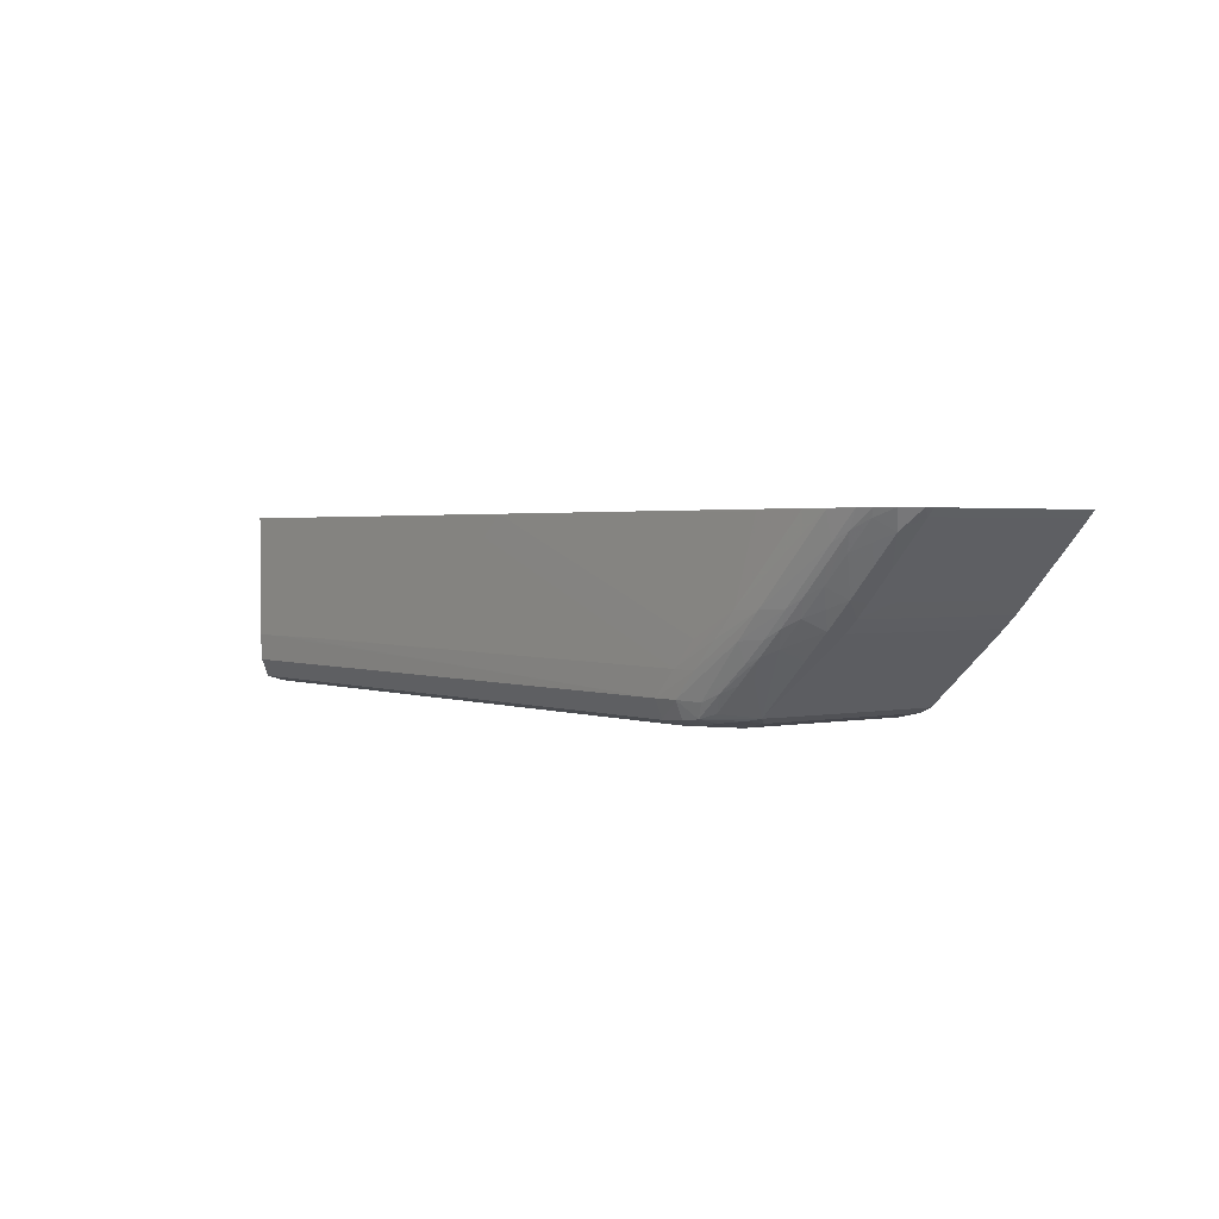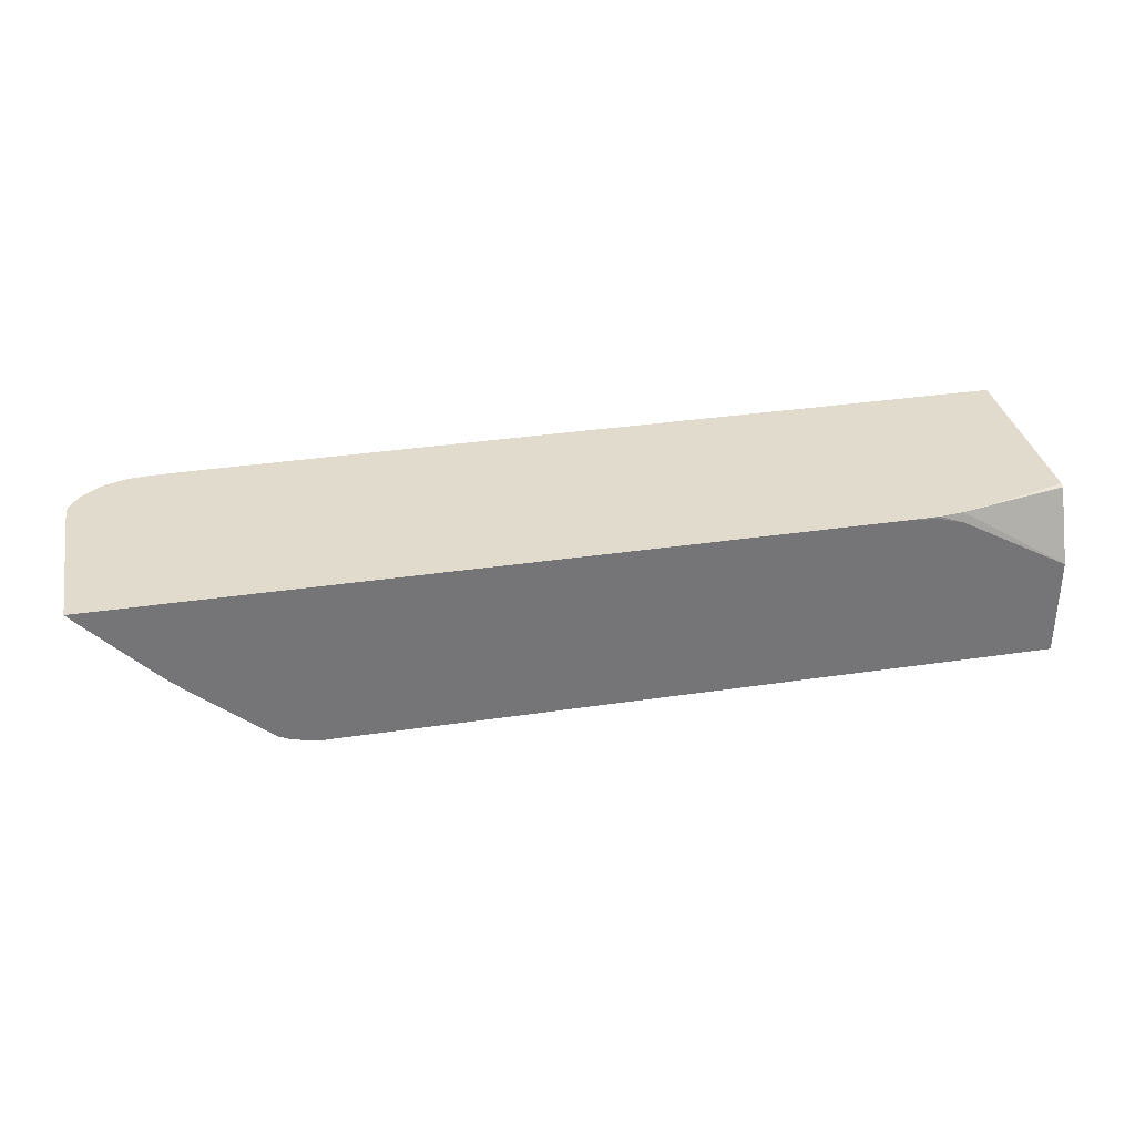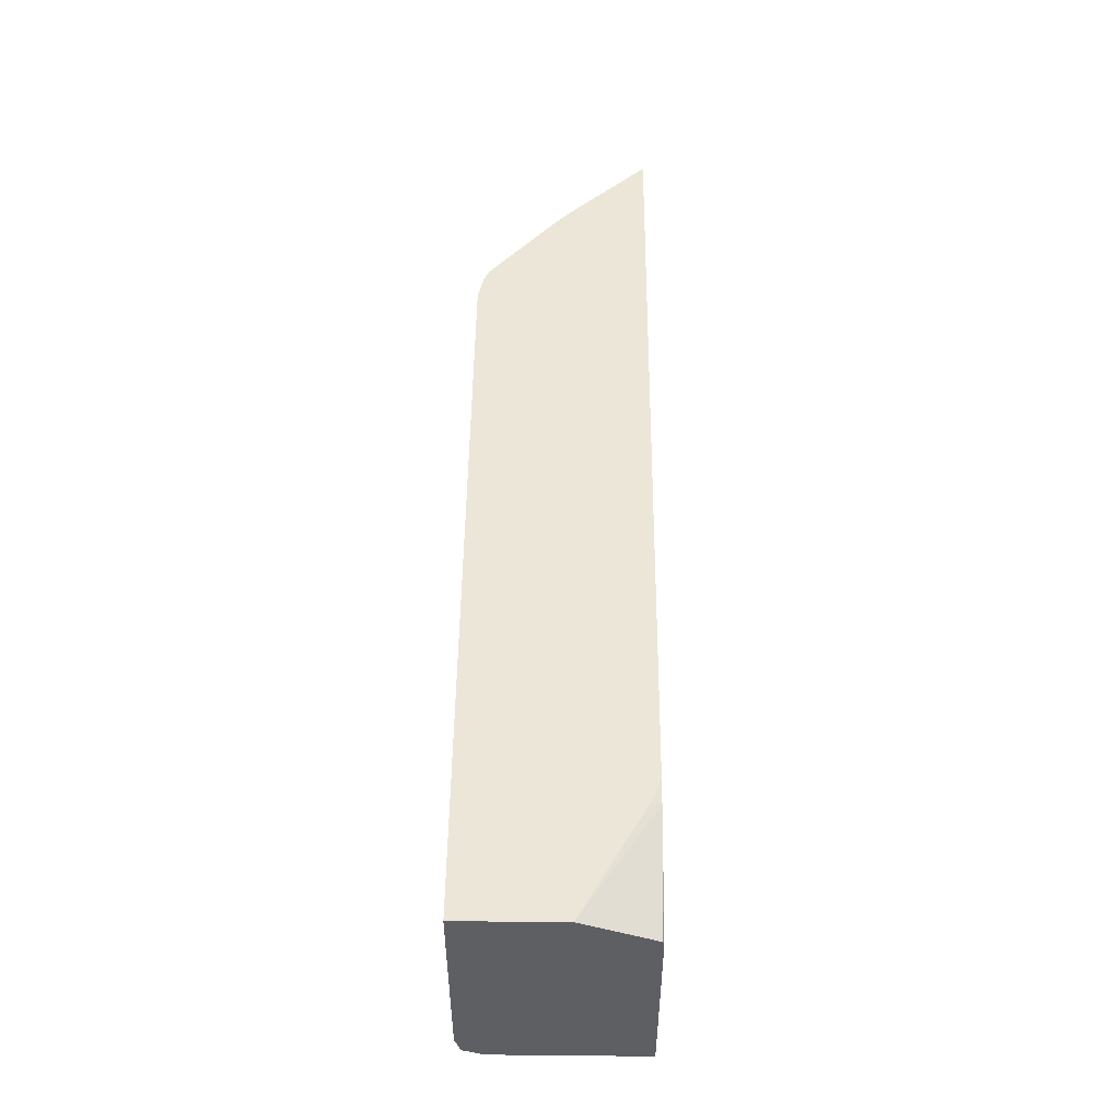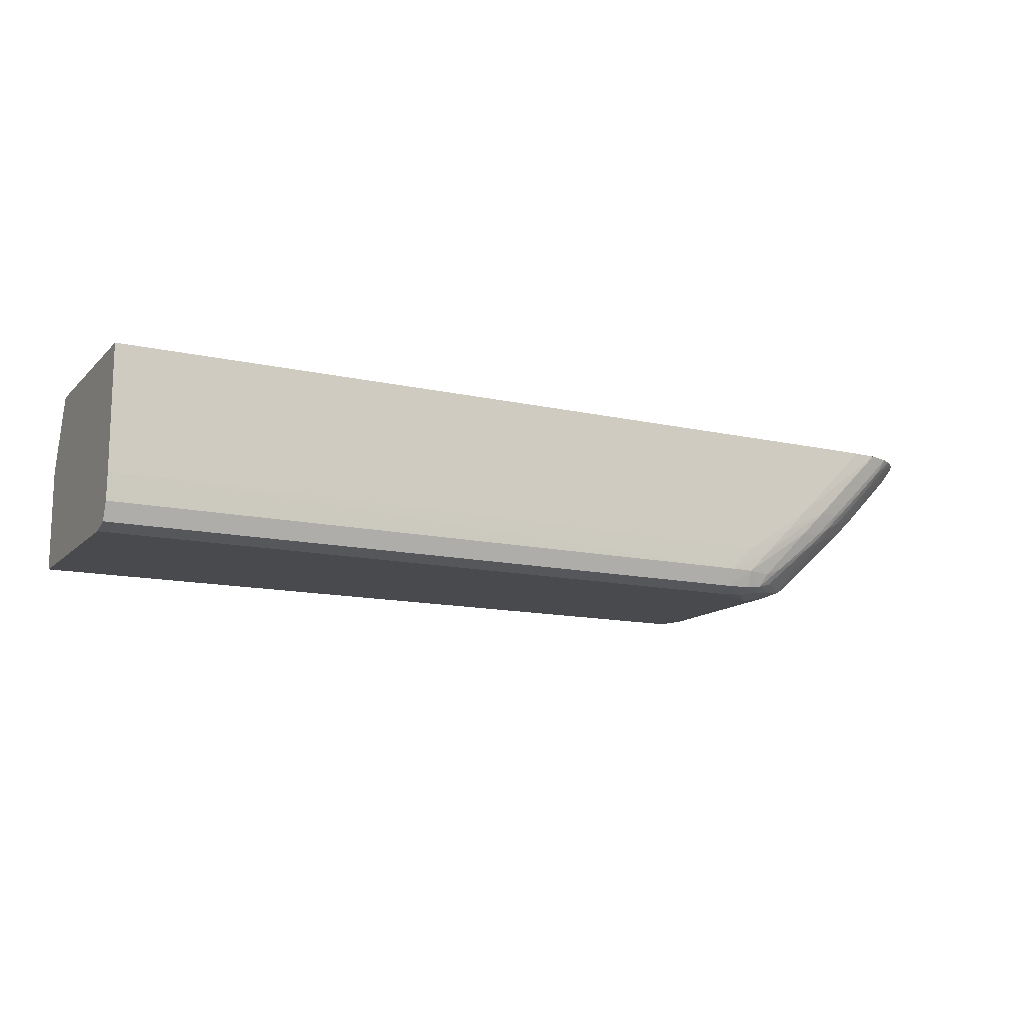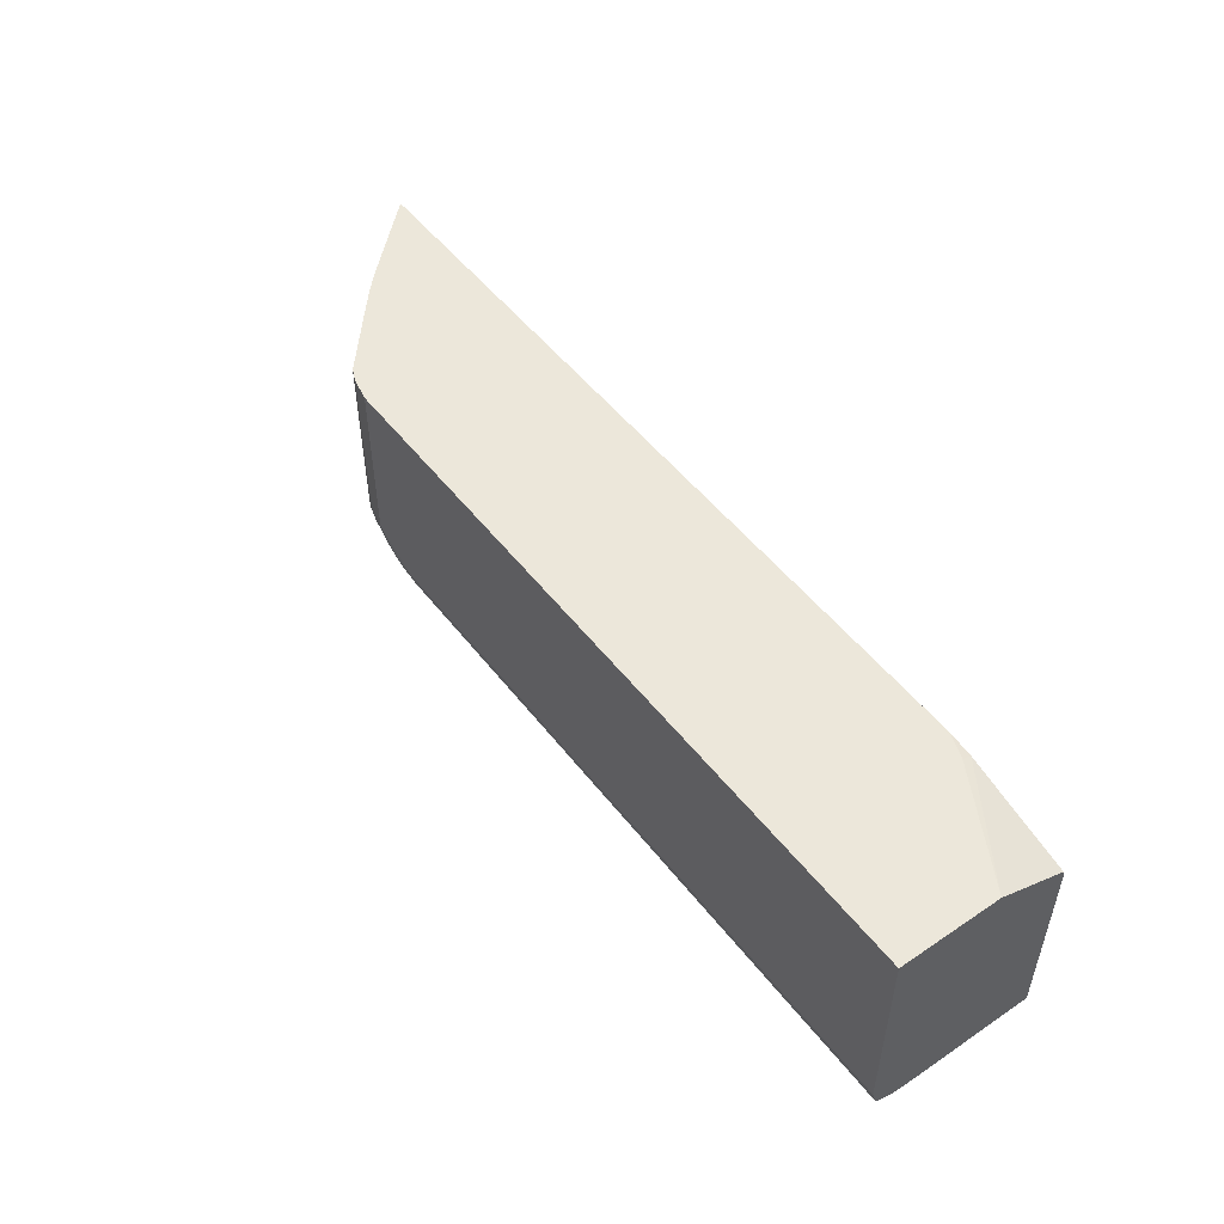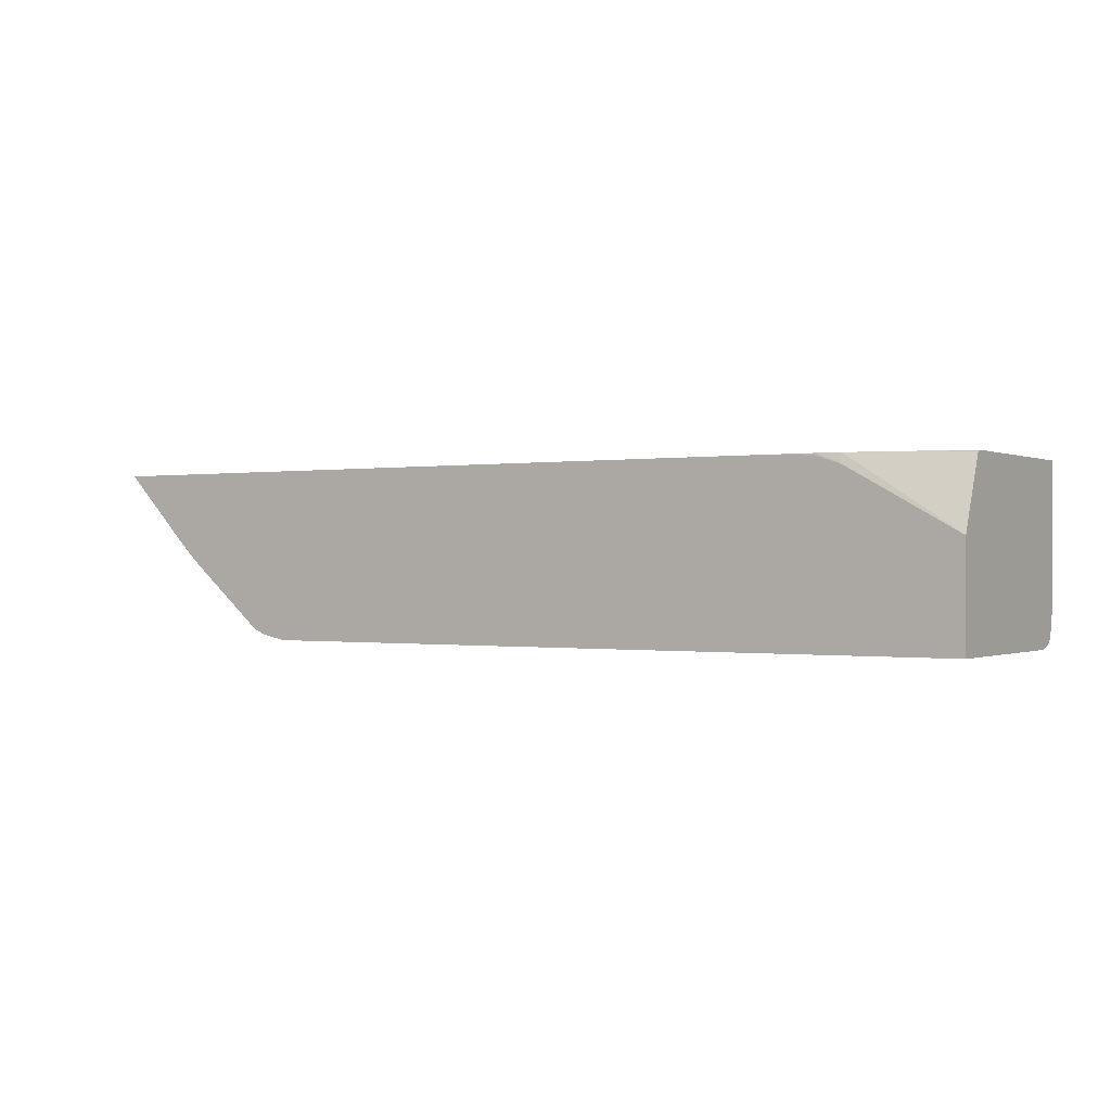
<metadata>
{"format":"obj","ext":"obj","renderer":"f3d","projection":"perspective","resolution":1024,"background":"white","views":[{"elev":1.9,"azim":-126.7,"up":"+Y"},{"elev":33.8,"azim":-11.5,"up":"+Y"},{"elev":49.1,"azim":90.5,"up":"+Z"},{"elev":-13.3,"azim":152.9,"up":"+Y"},{"elev":50.3,"azim":53.7,"up":"+Z"},{"elev":-0.3,"azim":32.4,"up":"+Y"}]}
</metadata>
<code>
v -0.01623 -0.02932 -0.008005
v -0.02508 -0.03378 -0.007983
v -0.02596 -0.0329 -0.007983
v -0.0286 -0.02938 -0.007976
v -0.02865 -0.02932 -0.007975
v 1.4e-07 -0.02932 -0.008005
v -0.0154 -0.03006 -0.008005
v -0.0242 -0.03466 -0.007954
v -0.02596 -0.03378 -0.007951
v -0.02684 -0.0329 -0.007971
v -0.02772 -0.03202 -0.007978
v -0.01364 -0.03093 -0.008005
v -0.011 -0.03189 -0.008005
v -0.00835 -0.03275 -0.008005
v -0.003082 -0.03367 -0.008005
v -0.002202 -0.0337 -0.008005
v -0.03041 -0.02932 -0.007954
v 1.4e-07 -0.02932 -0.001208
v 1.4e-07 -0.03371 -0.008005
v -0.0242 -0.03529 -0.007702
v -0.02508 -0.03466 -0.007912
v -0.001322 -0.0337 -0.008005
v -0.0004416 -0.03371 -0.008005
v -3.913e-05 -0.03371 -0.008005
v 1.4e-07 -0.03466 -0.007954
v -0.02772 -0.0329 -0.007855
v -0.0286 -0.03202 -0.007889
v -0.03124 -0.02938 -0.007893
v -0.03129 -0.02932 -0.007893
v -0.03124 -0.02932 -0.007896
v 1.4e-07 -0.02938 -0.001047
v -0.0004874 -0.02932 -0.001054
v -0.0242 -0.03548 -0.007041
v -0.02508 -0.03545 -0.007041
v -0.02508 -0.03526 -0.007661
v 1.4e-07 -0.03529 -0.007702
v -0.02568 -0.03518 -0.007573
v -0.02597 -0.03468 -0.007712
v -0.02772 -0.03354 -0.007603
v -0.02852 -0.03285 -0.007617
v -0.02943 -0.03198 -0.007641
v -0.03032 -0.0311 -0.007643
v -0.0312 -0.03022 -0.007645
v -0.03207 -0.02933 -0.00764
v -0.03208 -0.02932 -0.007639
v 1.4e-07 -0.03188 1.24e-06
v -0.001322 -0.02932 -0.0008044
v -0.003962 -0.02932 -0.0001093
v -0.02596 -0.03548 -0.006161
v 1.4e-07 -0.03548 -0.007041
v -0.02597 -0.0353 -0.007077
v -0.02684 -0.03519 -0.006757
v -0.02728 -0.0351 -0.006603
v -0.02627 -0.035 -0.007393
v -0.02664 -0.03441 -0.007606
v -0.02818 -0.03335 -0.007494
v -0.02911 -0.03252 -0.007527
v -0.03 -0.03166 -0.007534
v -0.03088 -0.03078 -0.007536
v -0.03176 -0.0299 -0.007537
v -0.03246 -0.02932 -0.00741
v 1.4e-07 -0.03548 1.24e-06
v -0.003962 -0.02966 1.24e-06
v -0.004842 -0.02932 -8.17e-06
v -0.02596 -0.03548 1.24e-06
v -0.02684 -0.0353 -0.005281
v -0.02684 -0.0353 -0.006161
v -0.02772 -0.03398 -0.007278
v -0.02723 -0.03418 -0.00745
v -0.02728 -0.0351 -0.006161
v -0.02824 -0.03429 -0.006161
v -0.0292 -0.03348 -0.006161
v -0.02964 -0.0331 -0.006161
v -0.03015 -0.03266 -0.006161
v -0.02821 -0.03426 -0.006655
v -0.02876 -0.0331 -0.007288
v -0.0297 -0.03224 -0.007329
v -0.03058 -0.03137 -0.007335
v -0.03234 -0.02959 -0.007317
v -0.03147 -0.03049 -0.007327
v -0.03294 -0.02932 -0.007014
v -0.004842 -0.0294 1.24e-06
v -0.005925 -0.02932 1.24e-06
v -0.02684 -0.0353 1.24e-06
v -0.02729 -0.03511 -0.005281
v -0.02869 -0.03392 -0.005281
v -0.02965 -0.03311 -0.005281
v -0.03016 -0.03267 -0.005281
v -0.03007 -0.03259 -0.006742
v -0.02914 -0.03343 -0.006701
v -0.0306 -0.03226 -0.005281
v -0.03059 -0.03226 -0.006161
v -0.02942 -0.03285 -0.007016
v -0.03032 -0.03199 -0.007038
v -0.03095 -0.03173 -0.006748
v -0.03268 -0.02995 -0.00673
v -0.03208 -0.03022 -0.007029
v -0.03335 -0.02932 -0.006422
v -0.03293 -0.02932 1.24e-06
v -0.02729 -0.0351 1.24e-06
v -0.02729 -0.03511 -1.9e-06
v -0.02825 -0.03429 1.24e-06
v -0.02869 -0.03392 1.24e-06
v -0.02965 -0.03311 1.24e-06
v -0.03016 -0.03267 -1.9e-06
v -0.03103 -0.03182 -0.005281
v -0.0306 -0.03226 1.24e-06
v -0.03102 -0.03182 -0.006161
v -0.03181 -0.03084 -0.00674
v -0.03147 -0.03136 -0.006161
v -0.03189 -0.03092 -0.006161
v -0.03319 -0.02956 -0.006161
v -0.03341 -0.02932 -0.006161
v -0.03342 -0.02932 -1.9e-06
v -0.0332 -0.02957 1.24e-06
v -0.03016 -0.03267 1.24e-06
v -0.03103 -0.03182 -1.9e-06
v -0.03276 -0.03002 1.24e-06
v -0.0332 -0.02957 -0.005281
v -0.03103 -0.03182 1.24e-06
v -0.03342 -0.02932 -0.005762
v -0.03342 -0.02932 -0.005281
f 1 2 3
f 1 3 4
f 1 4 5
f 1 5 17
f 1 17 30
f 1 30 29
f 1 29 45
f 1 45 61
f 1 61 81
f 1 81 98
f 1 98 113
f 1 113 121
f 1 121 122
f 1 122 114
f 1 114 99
f 1 99 83
f 1 83 64
f 1 64 48
f 1 48 47
f 1 47 32
f 1 32 18
f 1 18 6
f 1 6 19
f 1 19 24
f 1 24 23
f 1 23 22
f 1 22 16
f 1 16 15
f 1 15 14
f 1 14 13
f 1 13 12
f 1 12 7
f 1 7 2
f 2 8 9
f 2 9 10
f 2 10 11
f 2 11 3
f 2 7 12
f 2 12 13
f 2 13 14
f 2 14 15
f 2 15 16
f 2 16 8
f 3 11 4
f 4 11 17
f 4 17 5
f 6 18 31
f 6 31 46
f 6 46 62
f 6 62 50
f 6 50 36
f 6 36 25
f 6 25 19
f 8 20 21
f 8 21 9
f 8 16 22
f 8 22 23
f 8 23 24
f 8 24 19
f 8 19 25
f 8 25 36
f 8 36 20
f 9 26 27
f 9 27 10
f 9 21 26
f 10 27 11
f 11 27 28
f 11 28 29
f 11 29 30
f 11 30 17
f 18 32 31
f 20 33 34
f 20 34 35
f 20 35 21
f 20 36 50
f 20 50 33
f 21 35 37
f 21 37 38
f 21 38 26
f 26 38 39
f 26 39 40
f 26 40 41
f 26 41 27
f 27 41 42
f 27 42 43
f 27 43 28
f 28 43 44
f 28 44 29
f 29 44 45
f 31 32 47
f 31 47 48
f 31 48 46
f 33 49 34
f 33 50 62
f 33 62 65
f 33 65 49
f 34 49 51
f 34 51 35
f 35 51 37
f 37 51 52
f 37 52 53
f 37 53 54
f 37 54 55
f 37 55 38
f 38 55 39
f 39 55 56
f 39 56 40
f 40 56 57
f 40 57 41
f 41 57 58
f 41 58 59
f 41 59 42
f 42 59 43
f 43 59 60
f 43 60 45
f 43 45 44
f 45 60 61
f 46 48 63
f 46 63 82
f 46 82 83
f 46 83 99
f 46 99 115
f 46 115 118
f 46 118 120
f 46 120 107
f 46 107 116
f 46 116 104
f 46 104 103
f 46 103 102
f 46 102 100
f 46 100 84
f 46 84 65
f 46 65 62
f 48 64 63
f 49 65 84
f 49 84 66
f 49 66 67
f 49 67 52
f 49 52 51
f 52 67 53
f 53 68 69
f 53 69 54
f 53 67 70
f 53 70 71
f 53 71 72
f 53 72 73
f 53 73 74
f 53 74 75
f 53 75 76
f 53 76 68
f 54 69 55
f 55 69 56
f 56 76 57
f 56 69 68
f 56 68 76
f 57 76 77
f 57 77 58
f 58 77 78
f 58 78 59
f 59 78 60
f 60 79 61
f 60 78 80
f 60 80 79
f 61 79 81
f 63 64 82
f 64 83 82
f 66 85 67
f 66 84 101
f 66 101 85
f 67 85 70
f 70 85 86
f 70 86 87
f 70 87 71
f 71 87 72
f 72 87 73
f 73 87 88
f 73 88 74
f 74 89 90
f 74 90 75
f 74 88 91
f 74 91 92
f 74 92 89
f 75 90 76
f 76 90 93
f 76 93 77
f 77 89 94
f 77 94 78
f 77 93 89
f 78 94 95
f 78 95 80
f 79 96 81
f 79 80 97
f 79 97 96
f 80 95 97
f 81 96 98
f 84 100 101
f 85 101 102
f 85 102 86
f 86 102 103
f 86 103 104
f 86 104 87
f 87 104 105
f 87 105 88
f 88 105 107
f 88 107 91
f 89 92 95
f 89 95 94
f 89 93 90
f 91 106 92
f 91 107 117
f 91 117 106
f 92 106 108
f 92 108 95
f 95 108 109
f 95 109 97
f 96 97 109
f 96 109 108
f 96 108 110
f 96 110 111
f 96 111 112
f 96 112 98
f 98 112 113
f 99 114 115
f 100 102 101
f 104 116 105
f 105 116 107
f 106 110 108
f 106 117 118
f 106 118 119
f 106 119 112
f 106 112 111
f 106 111 110
f 107 120 117
f 112 119 121
f 112 121 113
f 114 122 119
f 114 119 115
f 115 119 118
f 117 120 118
f 119 122 121

</code>
